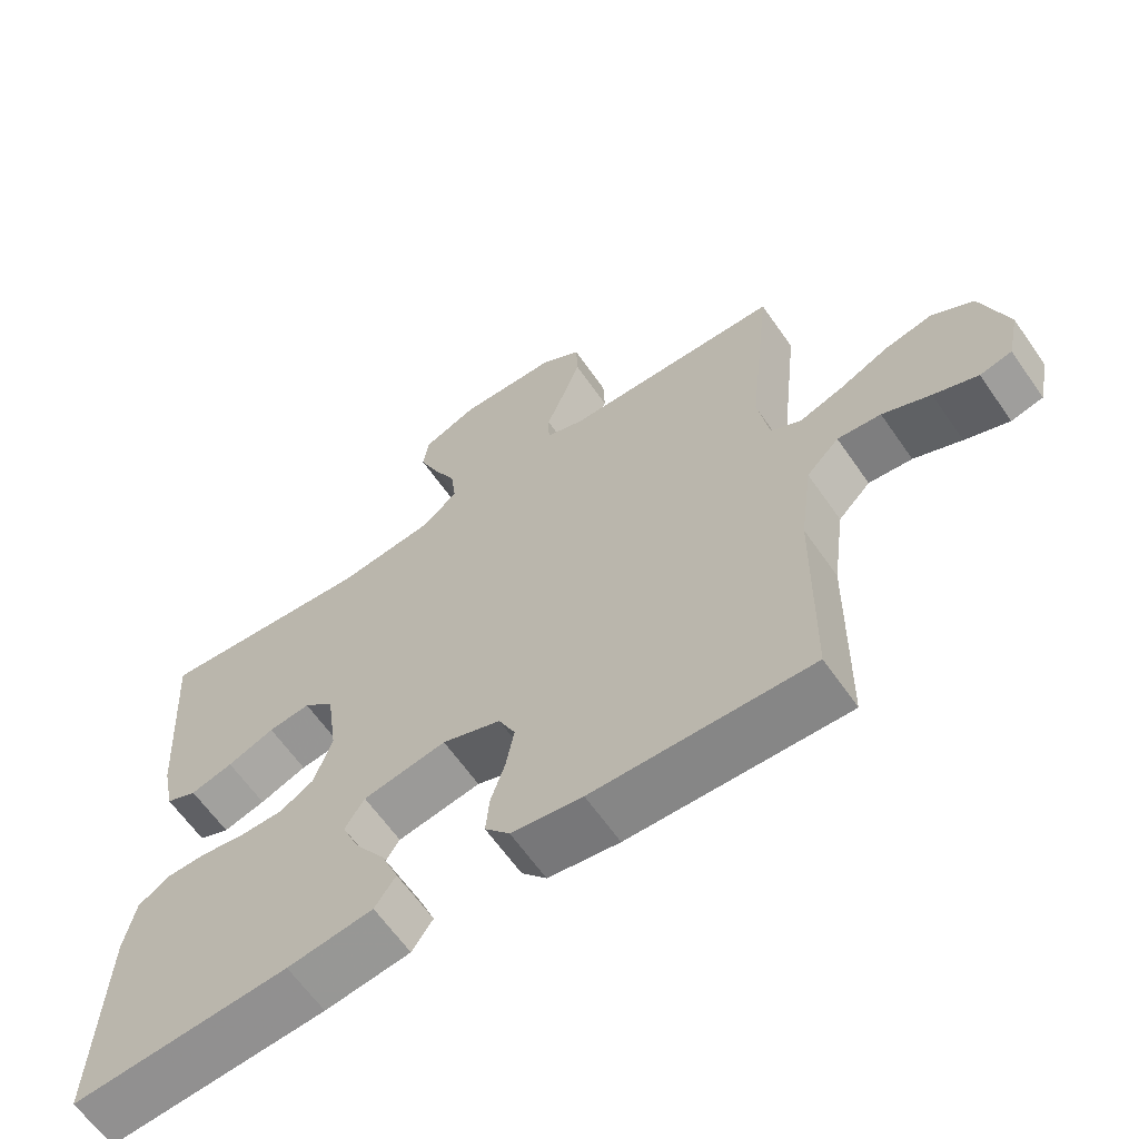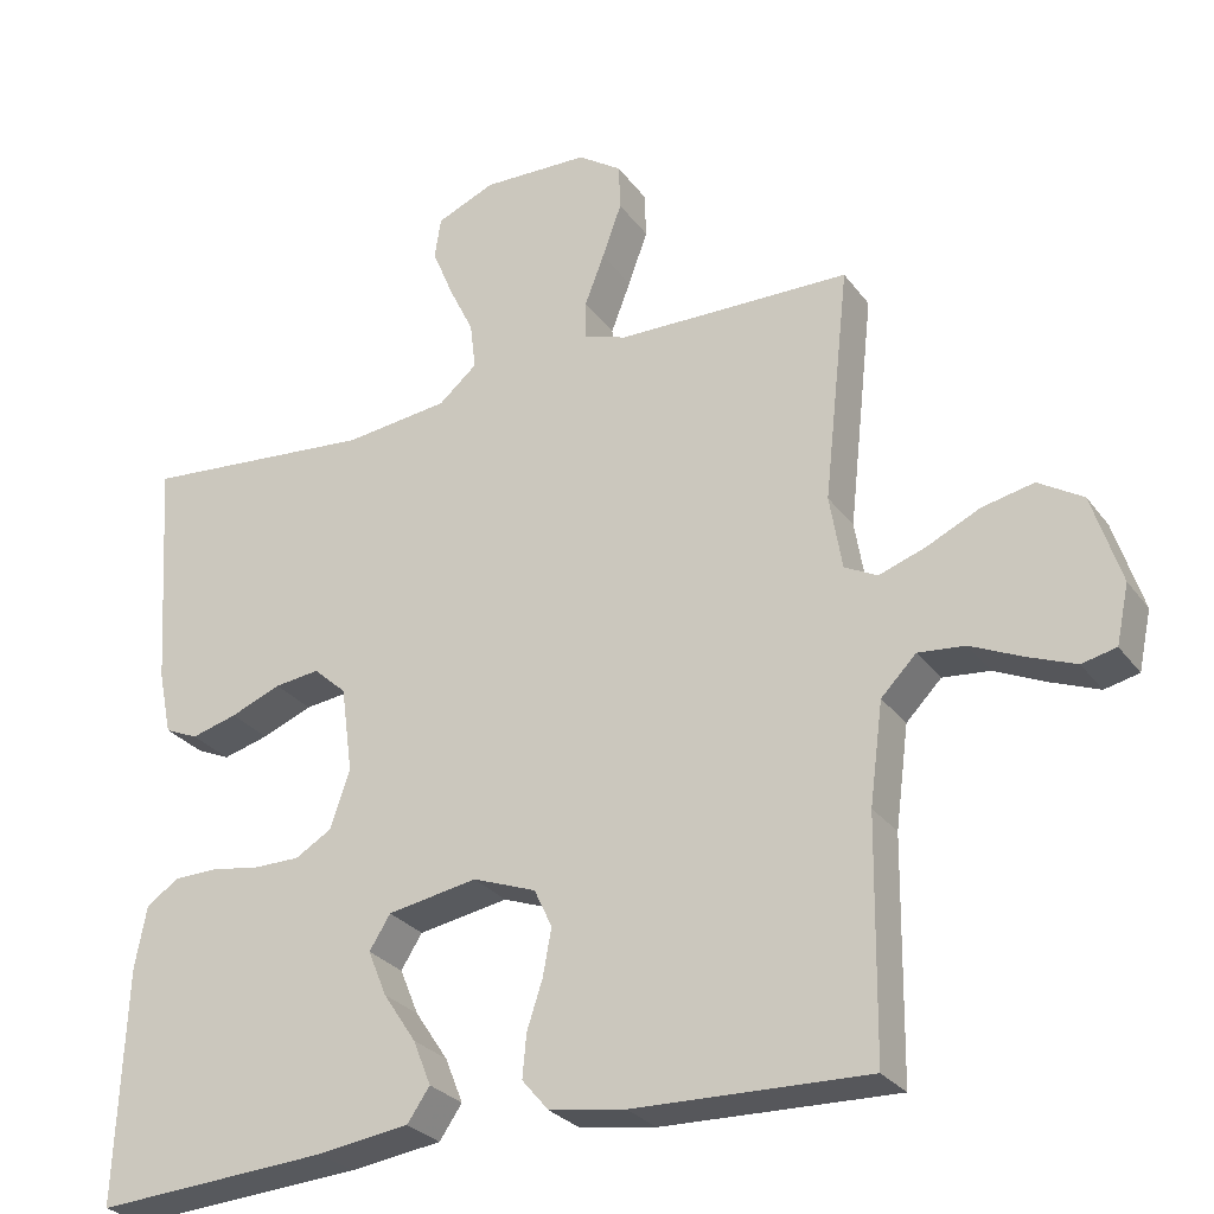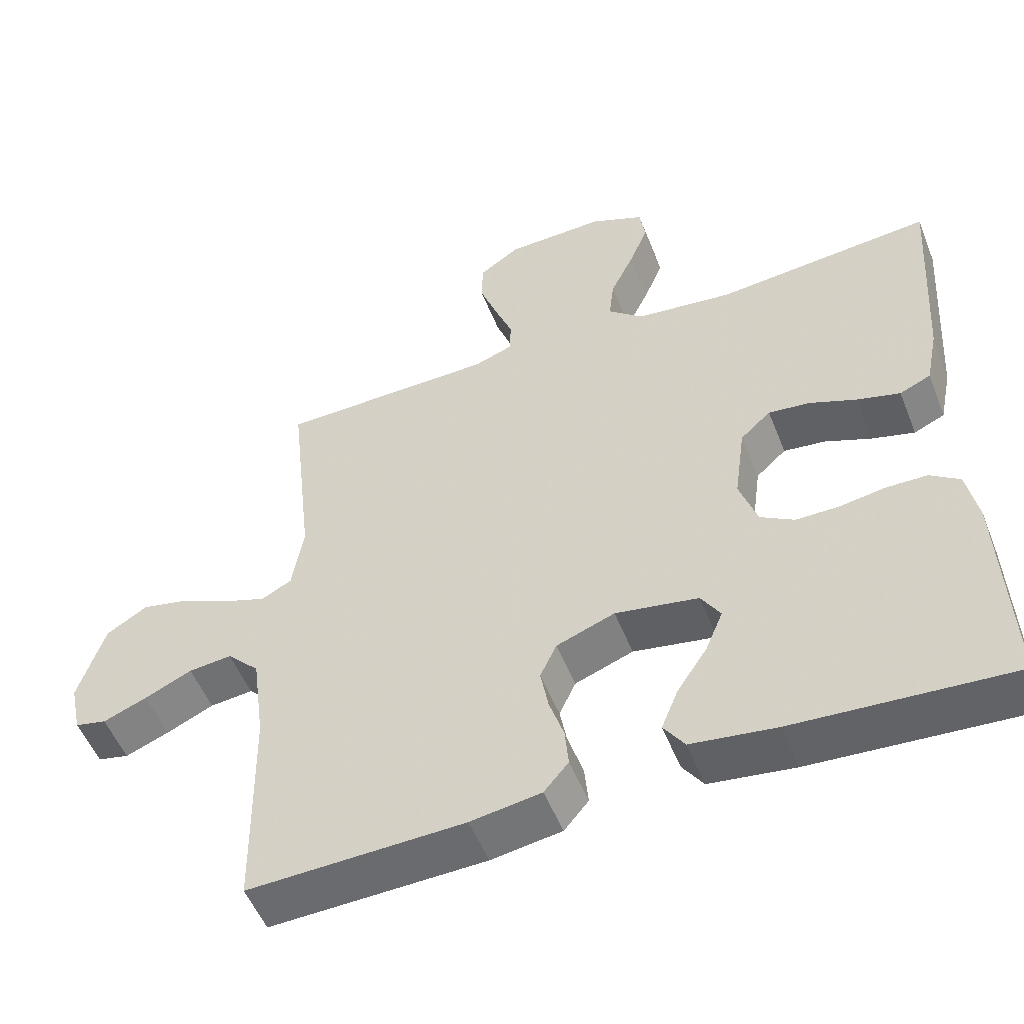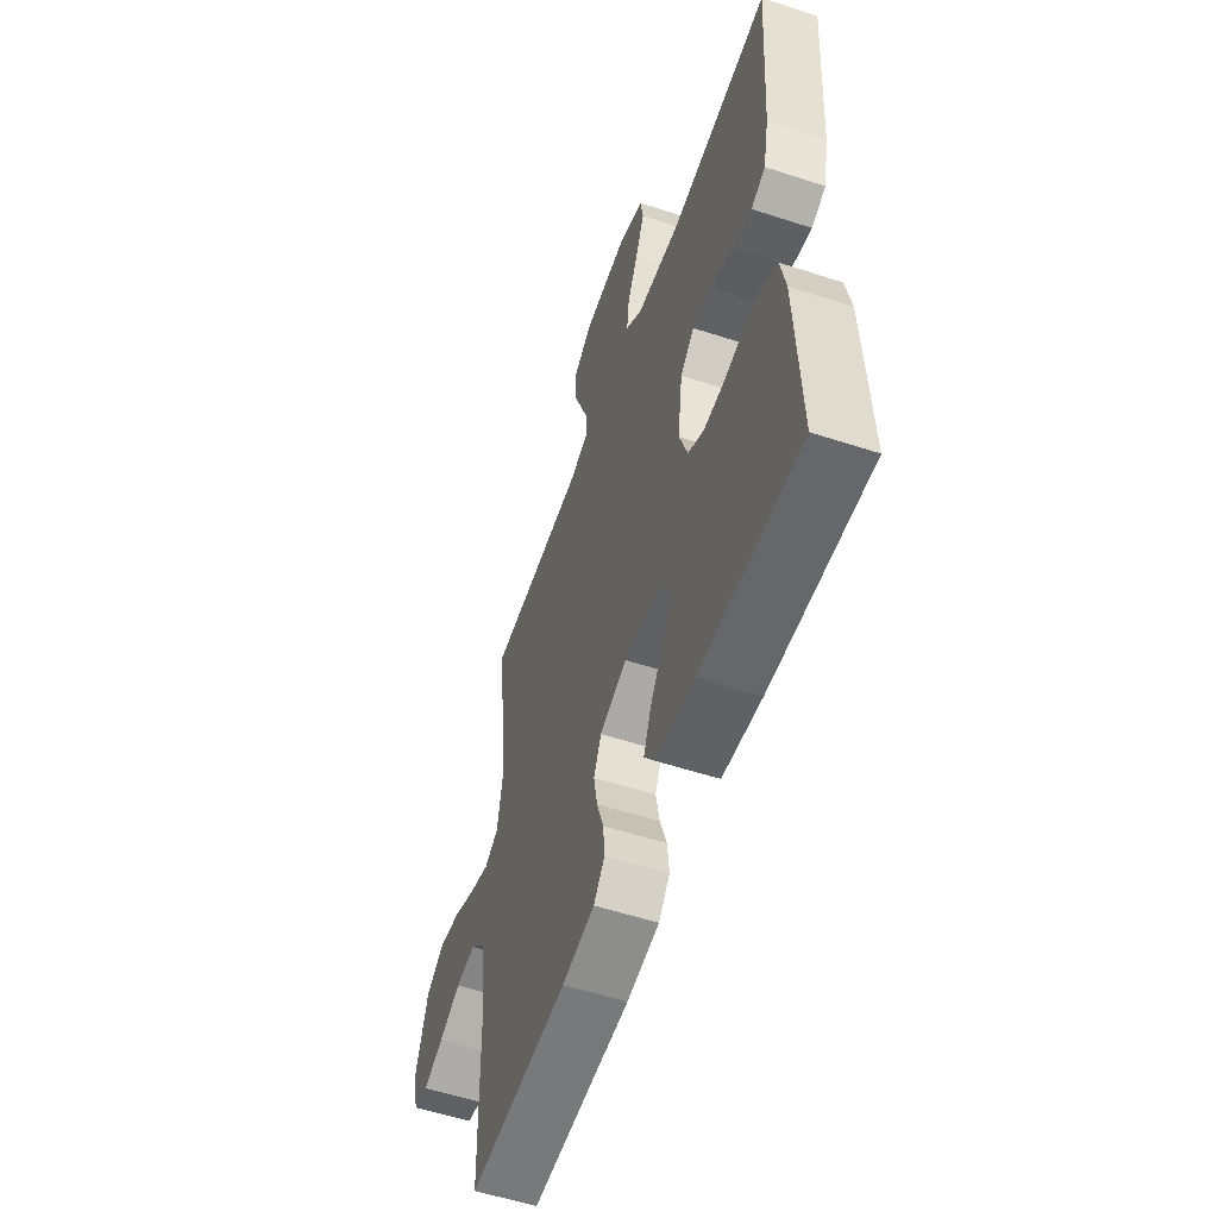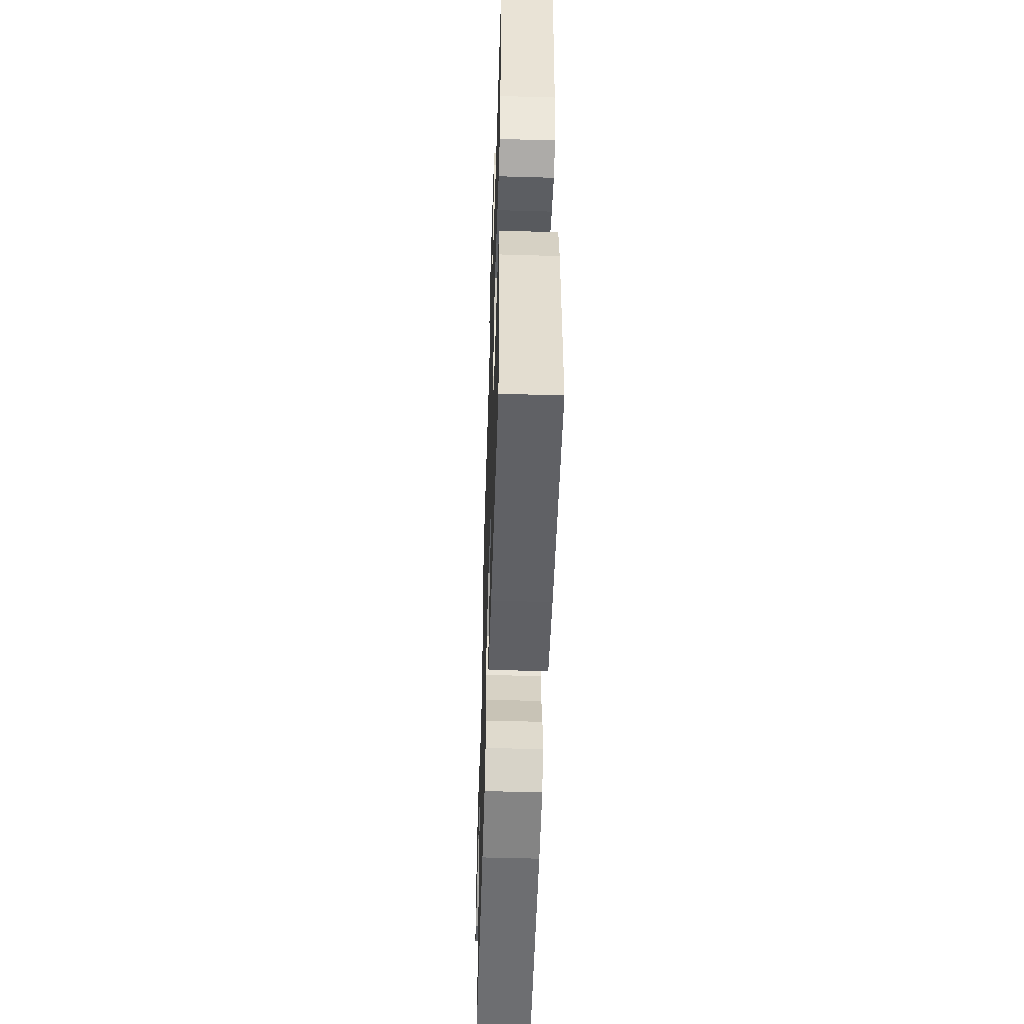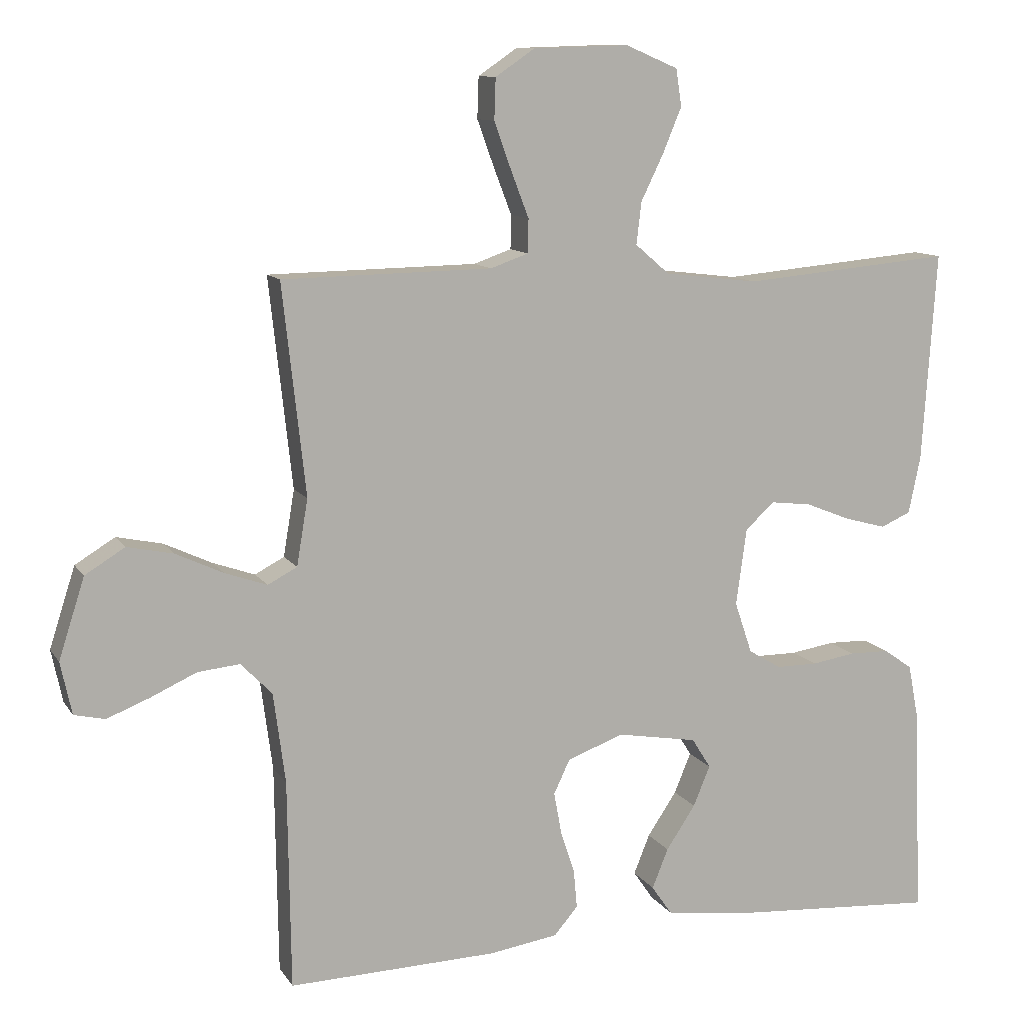
<metadata>
{"format":"obj","ext":"obj","renderer":"f3d","projection":"perspective","resolution":1024,"background":"white","views":[{"elev":-63.3,"azim":34.8,"up":"+Z"},{"elev":-28.0,"azim":28.8,"up":"+Z"},{"elev":-52.7,"azim":-158.6,"up":"+Z"},{"elev":-56.0,"azim":-108.9,"up":"+Z"},{"elev":-52.6,"azim":-91.8,"up":"+Z"},{"elev":11.0,"azim":159.9,"up":"+Z"}]}
</metadata>
<code>
v -0.5 0.07 -0.5
v -0.488 0.07 -0.2
v -0.473 0.07 -0.122
v -0.432 0.07 -0.093
v -0.375 0.07 -0.092
v -0.312 0.07 -0.102
v -0.253 0.07 -0.102
v -0.206 0.07 -0.074
v -0.181 0.07 0
v -0.196 0.07 0.11
v -0.238 0.07 0.148
v -0.296 0.07 0.141
v -0.361 0.07 0.115
v -0.42 0.07 0.099
v -0.463 0.07 0.118
v -0.48 0.07 0.2
v -0.5 0.07 0.5
v -0.2 0.07 0.473
v -0.066 0.07 0.489
v -0.017 0.07 0.531
v -0.024 0.07 0.591
v -0.056 0.07 0.657
v -0.083 0.07 0.722
v -0.075 0.07 0.775
v 0 0.07 0.807
v 0.137 0.07 0.803
v 0.193 0.07 0.765
v 0.195 0.07 0.706
v 0.17 0.07 0.637
v 0.145 0.07 0.572
v 0.146 0.07 0.524
v 0.2 0.07 0.505
v 0.5 0.07 0.5
v 0.467 0.07 0.2
v 0.483 0.07 0.105
v 0.525 0.07 0.083
v 0.585 0.07 0.104
v 0.653 0.07 0.136
v 0.719 0.07 0.15
v 0.776 0.07 0.115
v 0.813 0.07 0
v 0.797 0.07 -0.075
v 0.753 0.07 -0.085
v 0.692 0.07 -0.061
v 0.626 0.07 -0.031
v 0.566 0.07 -0.025
v 0.521 0.07 -0.071
v 0.504 0.07 -0.2
v 0.5 0.07 -0.5
v 0.2 0.07 -0.491
v 0.102 0.07 -0.476
v 0.068 0.07 -0.436
v 0.073 0.07 -0.381
v 0.093 0.07 -0.32
v 0.104 0.07 -0.26
v 0.081 0.07 -0.211
v 0 0.07 -0.181
v -0.115 0.07 -0.201
v -0.142 0.07 -0.244
v -0.118 0.07 -0.302
v -0.076 0.07 -0.365
v -0.053 0.07 -0.422
v -0.082 0.07 -0.464
v -0.2 0.07 -0.48
v -0.5 0 -0.5
v -0.488 0 -0.2
v -0.473 0 -0.122
v -0.432 0 -0.093
v -0.375 0 -0.092
v -0.312 0 -0.102
v -0.253 0 -0.102
v -0.206 0 -0.074
v -0.181 0 0
v -0.196 0 0.11
v -0.238 0 0.148
v -0.296 0 0.141
v -0.361 0 0.115
v -0.42 0 0.099
v -0.463 0 0.118
v -0.48 0 0.2
v -0.5 0 0.5
v -0.2 0 0.473
v -0.066 0 0.489
v -0.017 0 0.531
v -0.024 0 0.591
v -0.056 0 0.657
v -0.083 0 0.722
v -0.075 0 0.775
v 0 0 0.807
v 0.137 0 0.803
v 0.193 0 0.765
v 0.195 0 0.706
v 0.17 0 0.637
v 0.145 0 0.572
v 0.146 0 0.524
v 0.2 0 0.505
v 0.5 0 0.5
v 0.467 0 0.2
v 0.483 0 0.105
v 0.525 0 0.083
v 0.585 0 0.104
v 0.653 0 0.136
v 0.719 0 0.15
v 0.776 0 0.115
v 0.813 0 0
v 0.797 0 -0.075
v 0.753 0 -0.085
v 0.692 0 -0.061
v 0.626 0 -0.031
v 0.566 0 -0.025
v 0.521 0 -0.071
v 0.504 0 -0.2
v 0.5 0 -0.5
v 0.2 0 -0.491
v 0.102 0 -0.476
v 0.068 0 -0.436
v 0.073 0 -0.381
v 0.093 0 -0.32
v 0.104 0 -0.26
v 0.081 0 -0.211
v 0 0 -0.181
v -0.115 0 -0.201
v -0.142 0 -0.244
v -0.118 0 -0.302
v -0.076 0 -0.365
v -0.053 0 -0.422
v -0.082 0 -0.464
v -0.2 0 -0.48
f 4 5 6
f 3 4 6
f 2 3 6
f 1 2 6
f 64 1 6
f 63 64 6
f 62 63 6
f 61 62 6
f 60 61 6
f 59 60 6 7
f 58 59 7 8
f 57 58 8 9
f 56 57 9 10
f 52 53 54
f 51 52 54
f 50 51 54
f 49 50 54
f 48 49 54
f 47 48 54 55
f 46 47 55 56
f 43 44 45
f 42 43 45
f 41 42 45
f 40 41 45
f 39 40 45
f 38 39 45
f 37 38 45
f 36 37 45 46
f 46 56 10
f 36 46 10
f 35 36 10
f 32 33 34
f 35 10 11
f 34 35 11
f 32 34 11
f 31 32 11
f 28 29 30
f 27 28 30
f 26 27 30
f 25 26 30
f 24 25 30
f 23 24 30
f 22 23 30
f 21 22 30
f 20 21 30 31
f 16 17 18
f 15 16 18
f 14 15 18
f 13 14 18
f 12 13 18
f 12 18 19
f 19 20 31
f 12 19 31
f 11 12 31
f 70 69 68
f 70 68 67
f 70 67 66
f 70 66 65
f 70 65 128
f 70 128 127
f 70 127 126
f 70 126 125
f 70 125 124
f 71 70 124 123
f 72 71 123 122
f 73 72 122 121
f 74 73 121 120
f 118 117 116
f 118 116 115
f 118 115 114
f 118 114 113
f 118 113 112
f 119 118 112 111
f 120 119 111 110
f 109 108 107
f 109 107 106
f 109 106 105
f 109 105 104
f 109 104 103
f 109 103 102
f 109 102 101
f 110 109 101 100
f 74 120 110
f 74 110 100
f 74 100 99
f 98 97 96
f 75 74 99
f 75 99 98
f 75 98 96
f 75 96 95
f 94 93 92
f 94 92 91
f 94 91 90
f 94 90 89
f 94 89 88
f 94 88 87
f 94 87 86
f 94 86 85
f 95 94 85 84
f 82 81 80
f 82 80 79
f 82 79 78
f 82 78 77
f 82 77 76
f 83 82 76
f 95 84 83
f 95 83 76
f 95 76 75
f 1 65 66 2
f 2 66 67 3
f 3 67 68 4
f 4 68 69 5
f 5 69 70 6
f 6 70 71 7
f 7 71 72 8
f 8 72 73 9
f 9 73 74 10
f 10 74 75 11
f 11 75 76 12
f 12 76 77 13
f 13 77 78 14
f 14 78 79 15
f 15 79 80 16
f 16 80 81 17
f 17 81 82 18
f 18 82 83 19
f 19 83 84 20
f 20 84 85 21
f 21 85 86 22
f 22 86 87 23
f 23 87 88 24
f 24 88 89 25
f 25 89 90 26
f 26 90 91 27
f 27 91 92 28
f 28 92 93 29
f 29 93 94 30
f 30 94 95 31
f 31 95 96 32
f 32 96 97 33
f 33 97 98 34
f 34 98 99 35
f 35 99 100 36
f 36 100 101 37
f 37 101 102 38
f 38 102 103 39
f 39 103 104 40
f 40 104 105 41
f 41 105 106 42
f 42 106 107 43
f 43 107 108 44
f 44 108 109 45
f 45 109 110 46
f 46 110 111 47
f 47 111 112 48
f 48 112 113 49
f 49 113 114 50
f 50 114 115 51
f 51 115 116 52
f 52 116 117 53
f 53 117 118 54
f 54 118 119 55
f 55 119 120 56
f 56 120 121 57
f 57 121 122 58
f 58 122 123 59
f 59 123 124 60
f 60 124 125 61
f 61 125 126 62
f 62 126 127 63
f 63 127 128 64
f 64 128 65 1

</code>
